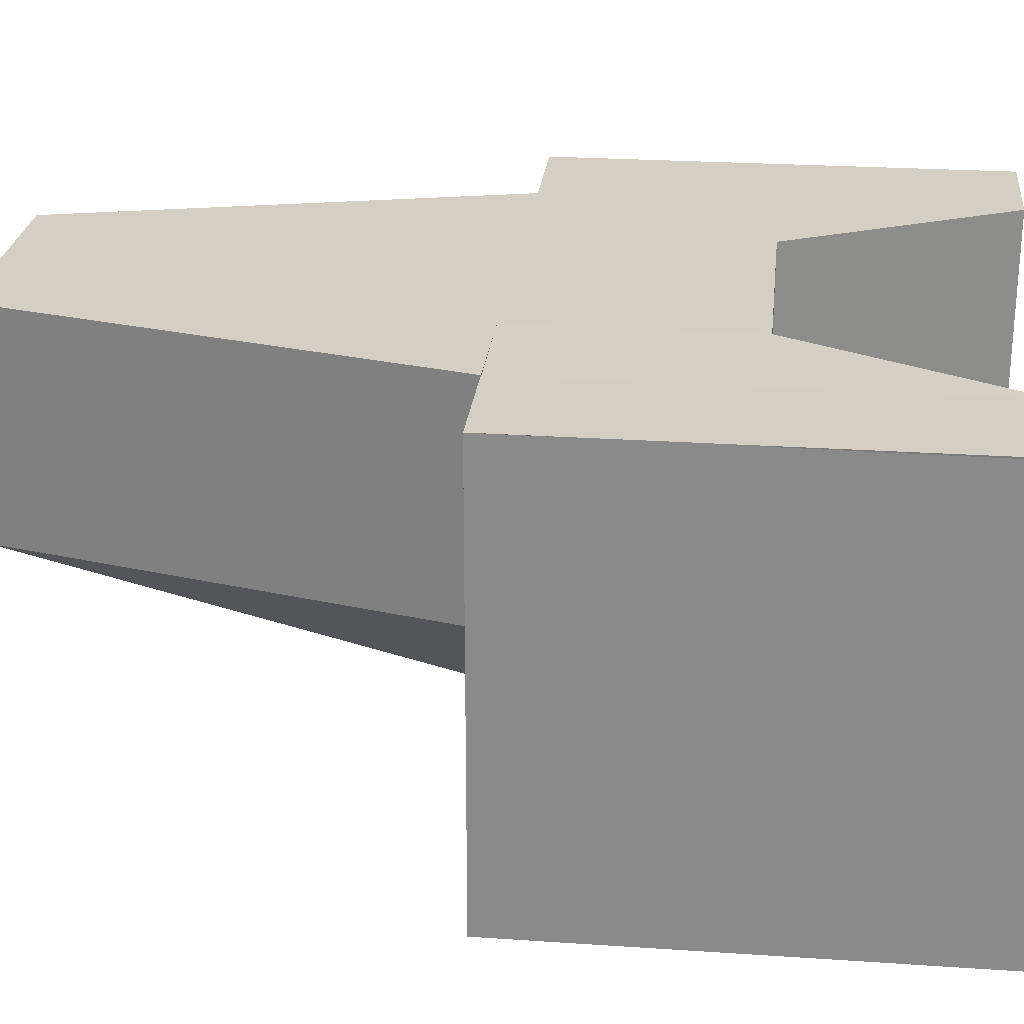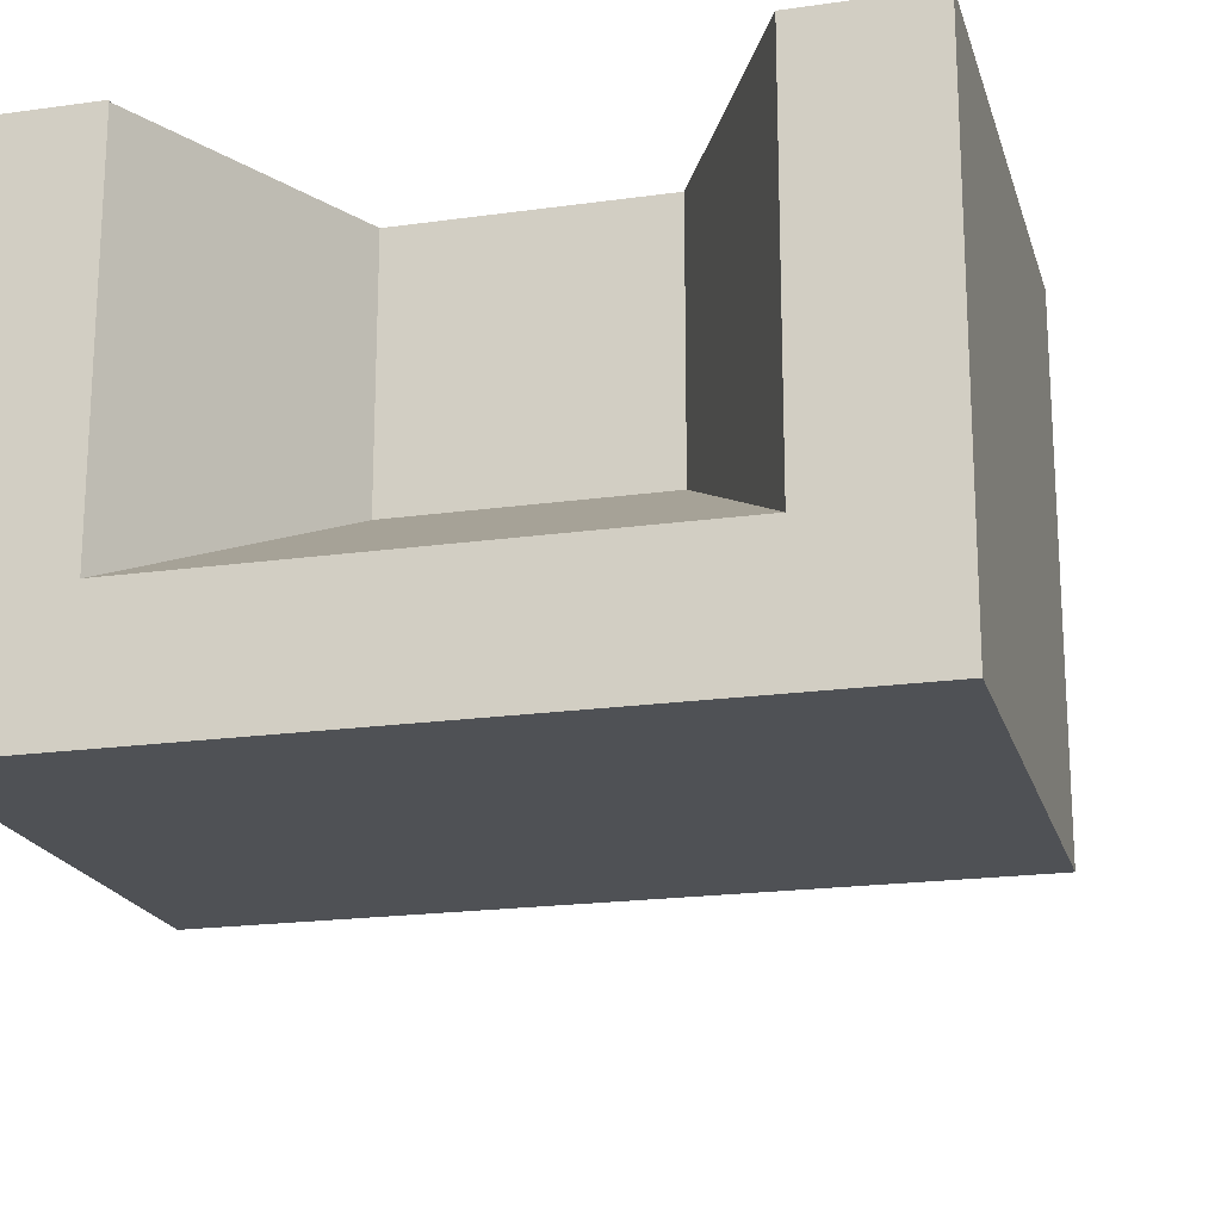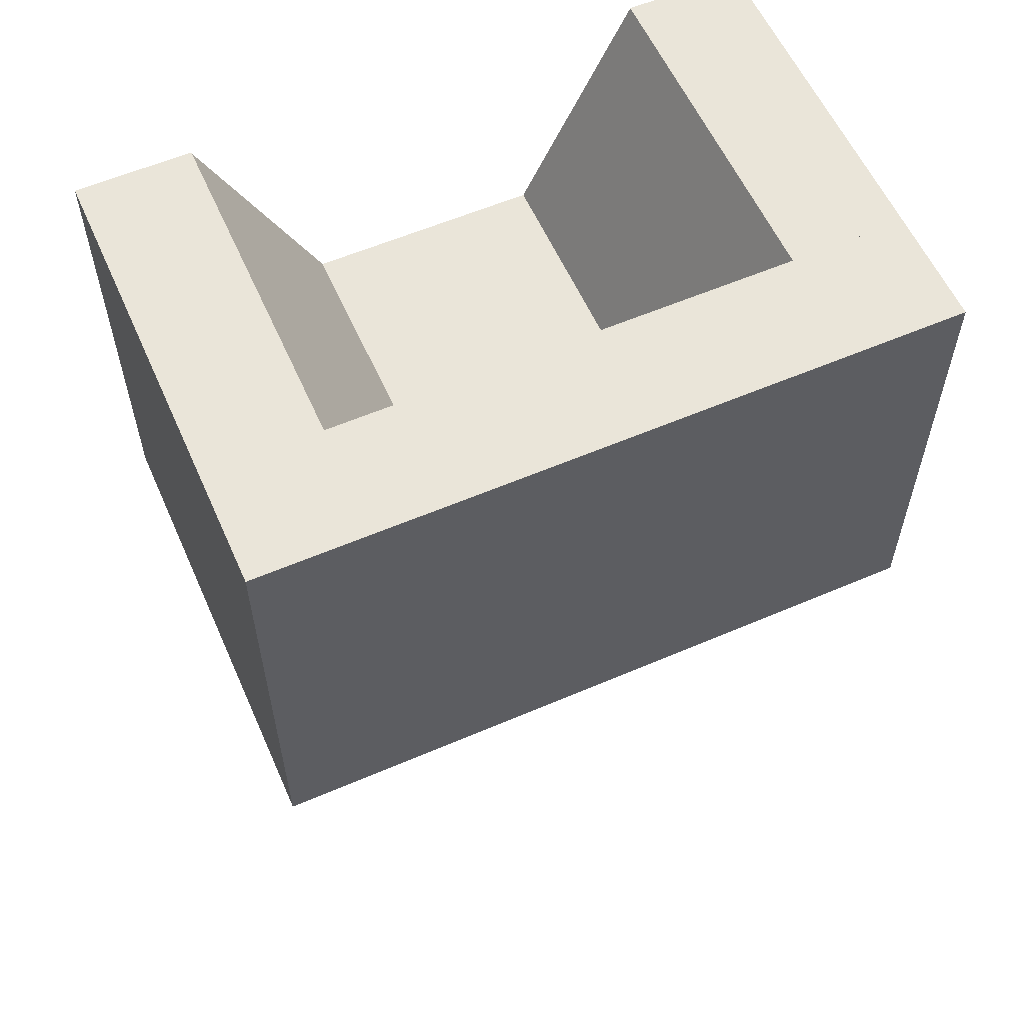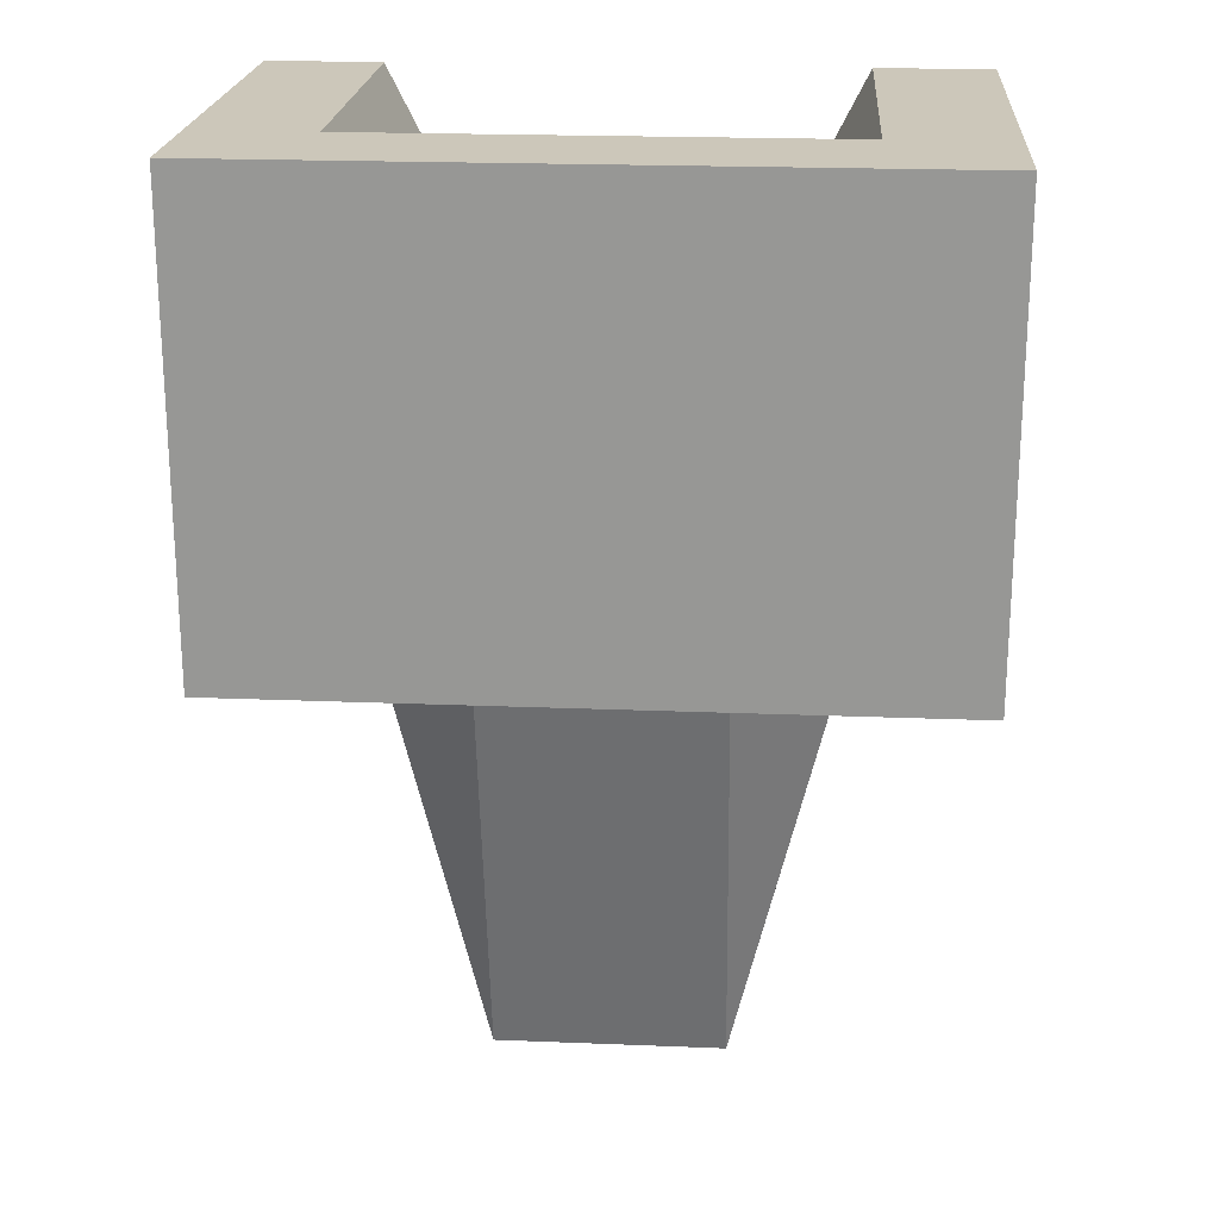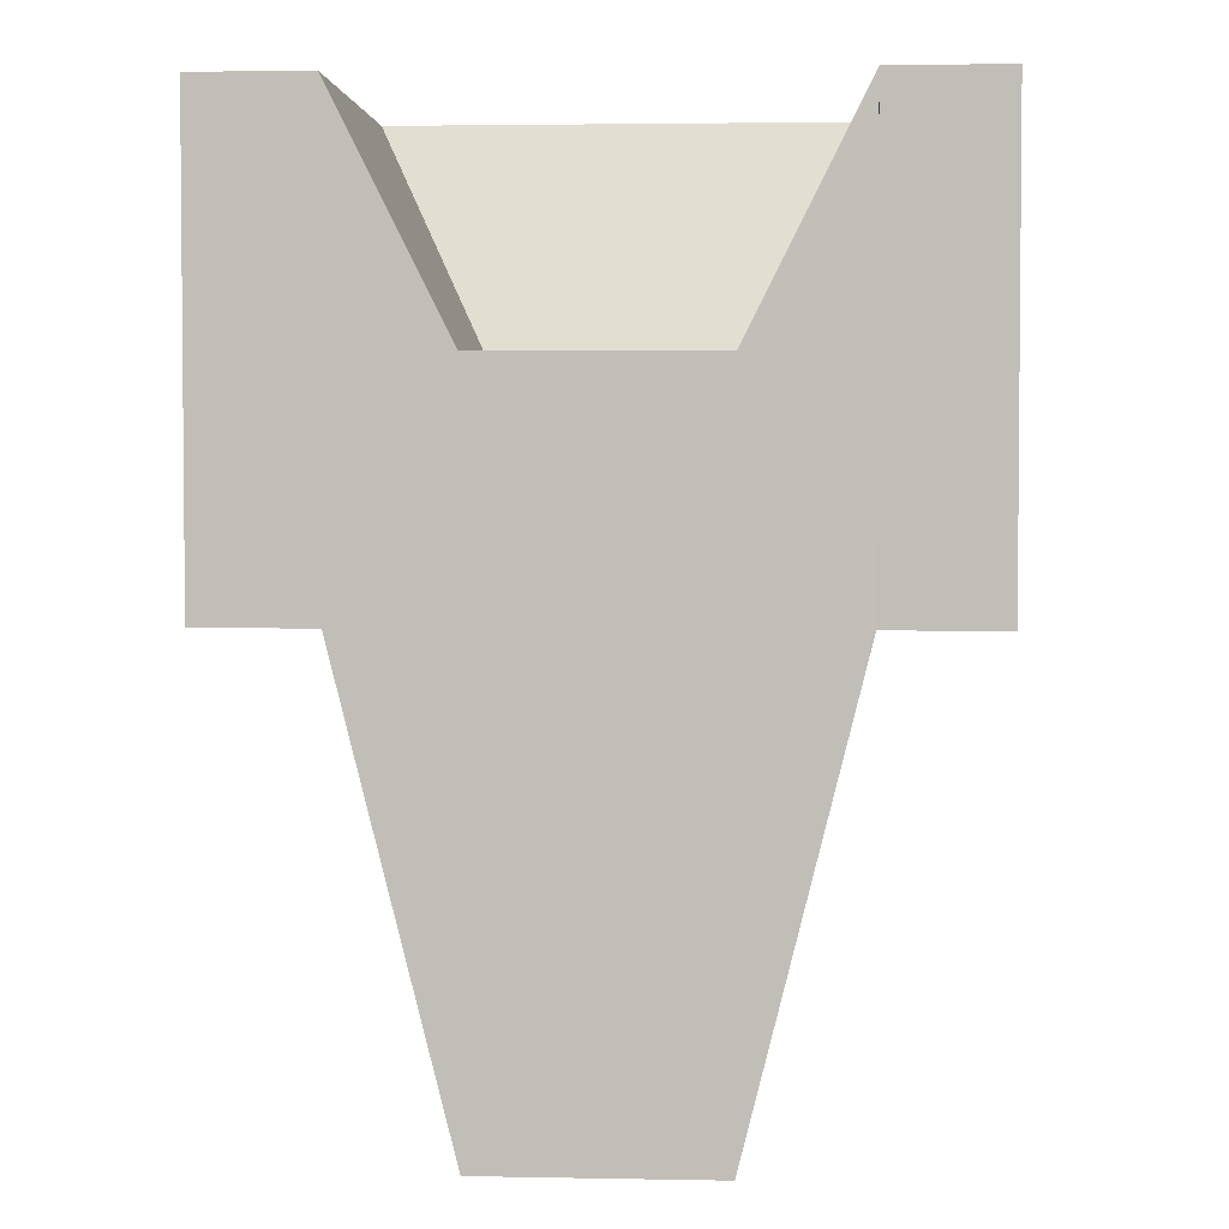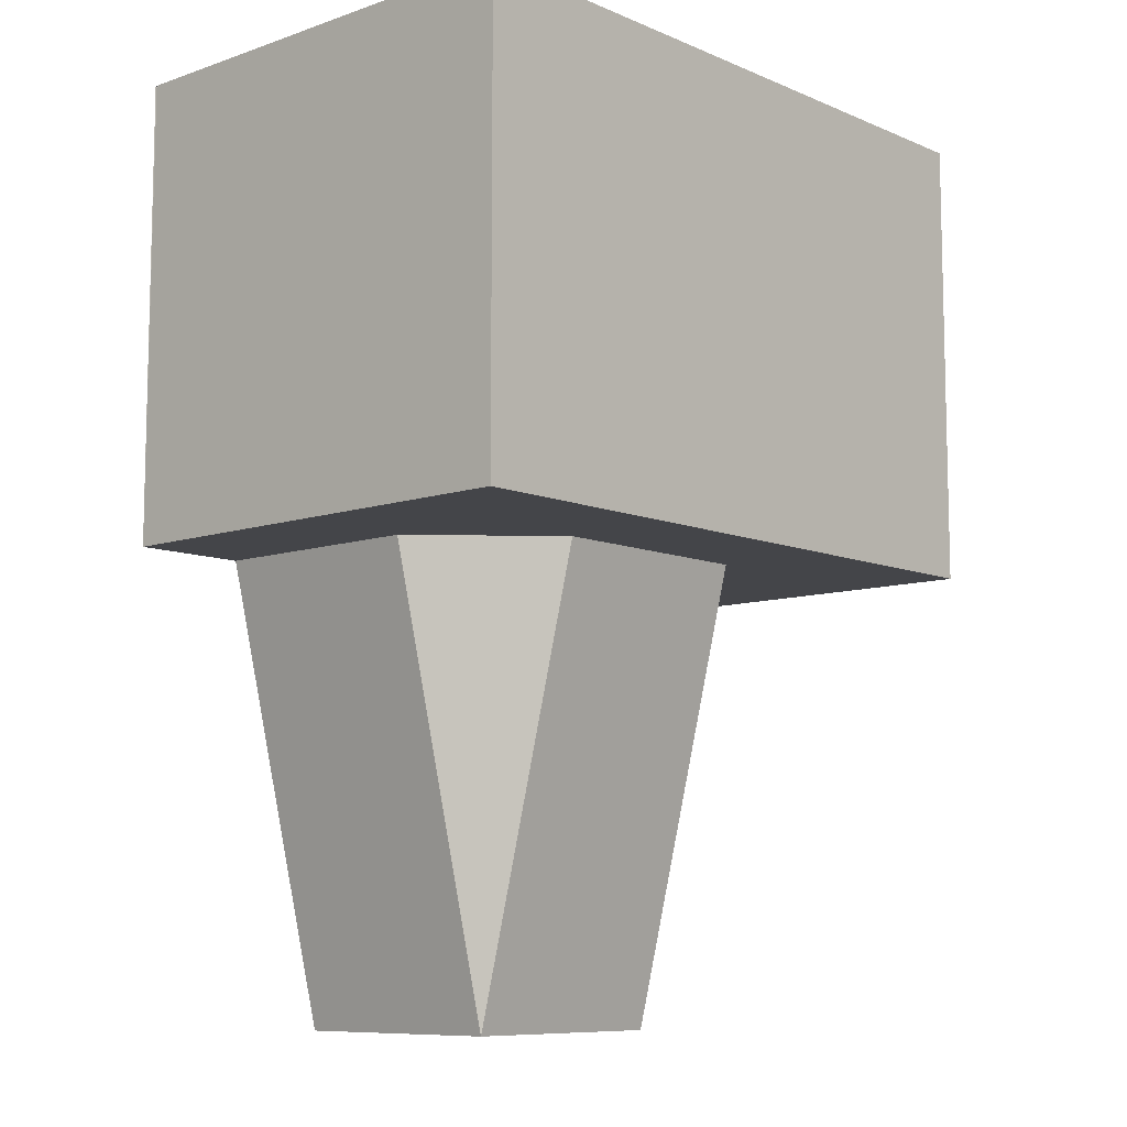
<metadata>
{"format":"obj","ext":"obj","renderer":"f3d","projection":"perspective","resolution":1024,"background":"white","views":[{"elev":25.4,"azim":96.2,"up":"+Z"},{"elev":-19.5,"azim":-165.3,"up":"+Z"},{"elev":58.5,"azim":156.1,"up":"+Y"},{"elev":21.3,"azim":-175.9,"up":"+Y"},{"elev":3.1,"azim":3.6,"up":"+Y"},{"elev":-9.0,"azim":132.1,"up":"+Y"}]}
</metadata>
<code>
o Torch_Wall_02
v 0.1875 0.5 -0.0625
v 0.1875 0.5 -0.125
v -0.1875 0.5 -0.0625
v -0.1875 0.5 -0.125
v 0.1875 0.5 -0.0625
v -0.1875 0.5 -0.0625
v -0.125 0.5 -0.0625
v 0.125 0.5 -0.0625
v 0.0625 0.375 -0
v -0.0625 0.375 0
v 0.0625 0.375 0.125
v -0.0625 0.375 0.125
v -0.125 0.5 -0.0625
v -0.1875 0.5 -0.125
v 0.125 0.5 -0.0625
v 0.1875 0.5 -0.125
v -0.1875 0.25 0.125
v 0.1875 0.25 -0.125
v -0.0625 0.375 0.125
v -0.1875 0.25 -0.125
v -0.125 0.5 -0.0625
v 0.125 0.5 -0.0625
v -0.1875 0.5 -0.125
v -0.1875 0.25 -0.125
v 0.1875 0.5 -0.125
v 0.1875 0.25 -0.125
v -0.1875 0.5 0.125
v 0.1875 0.25 0.125
v 0.0625 0.25 0.125
v 0.125 0.25 0.1242
v -0.1875 0.25 -0.125
v 0.1875 0.25 -0.125
v 0.1875 0.5 0.124
v 0.125 0.5 0.1242
v 0.1875 0.5 0.125
v -0.125 0.5 0.125
v -0.1875 0.5 0.1252
v 0.125 0.5 0.125
v -0.1875 0.5 0.1252
v 0.1875 0.25 0.125
v -0.1875 0.5 0.125
v -0.125 0.5 0.125
v -0.125 0.5 0.125
v 0.0625 0.375 0.125
v -0.1875 0.25 0.125
v 0.1875 0.25 0.125
v 0.125 0.25 0.125
v -0.0625 0.25 0.125
v 0.0625 0.25 0.125
v -0.0625 0.25 0.125
v -0.125 0.25 0.125
v -0.1875 0.25 0.125
v -0.125 0.25 0.125
v 0.0625 0 -0
v -0.0625 0 0
v -0.0625 0 0.125
v 0.0625 0 0.125
v 0.0625 0.25 -0.0625
v -0.0625 0.25 -0.0625
v -0.125 0.25 0
v -0.125 0.25 0.125
v -0.125 0.25 0
v -0.0625 0.25 -0.0625
v 0.0625 0 -0
v 0.0625 0.25 -0.0625
v 0.125 0.25 -0
v 0.0625 0.25 -0.0625
v 0.0625 0 -0
v 0.0625 0 0.125
v 0.125 0.25 -0
v 0.125 0.25 0.125
v -0.0625 0.25 0.125
v 0.0625 0.25 0.125
v 0.0625 0.25 0.125
v 0.125 0.25 0.125
v -0.0625 0.25 0.125
v -0.125 0.25 0.125
f 1 2 4 3
f 9 10 19 44
f 13 10 9 15
f 18 20 14 16
f 24 45 37 23
f 26 25 33 46
f 44 29 30 34
f 38 35 5 8
f 34 22 9 44
f 36 41 27
f 39 42 7 6
f 40 17 31 32
f 44 19 12 11
f 43 19 10 21
f 35 38 47 28
f 19 48 49 44
f 19 43 51 50
f 42 39 52 53
f 54 57 56 55
f 55 59 58 54
f 56 61 60 55
f 55 62 63 59
f 64 65 67 66
f 69 68 70 71
f 57 73 72 56
f 69 71 75 74
f 56 76 77 61

</code>
